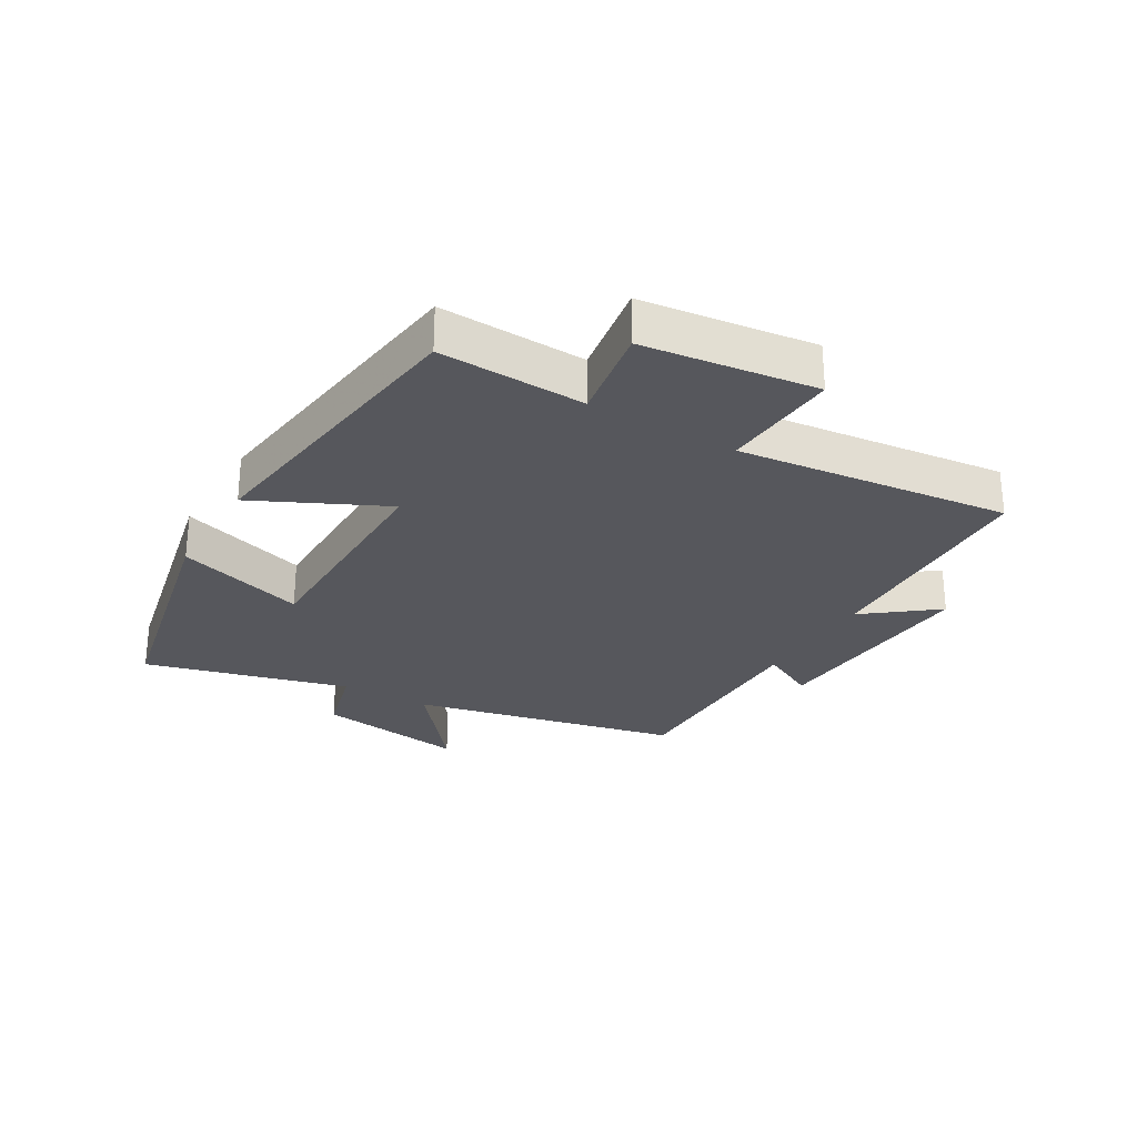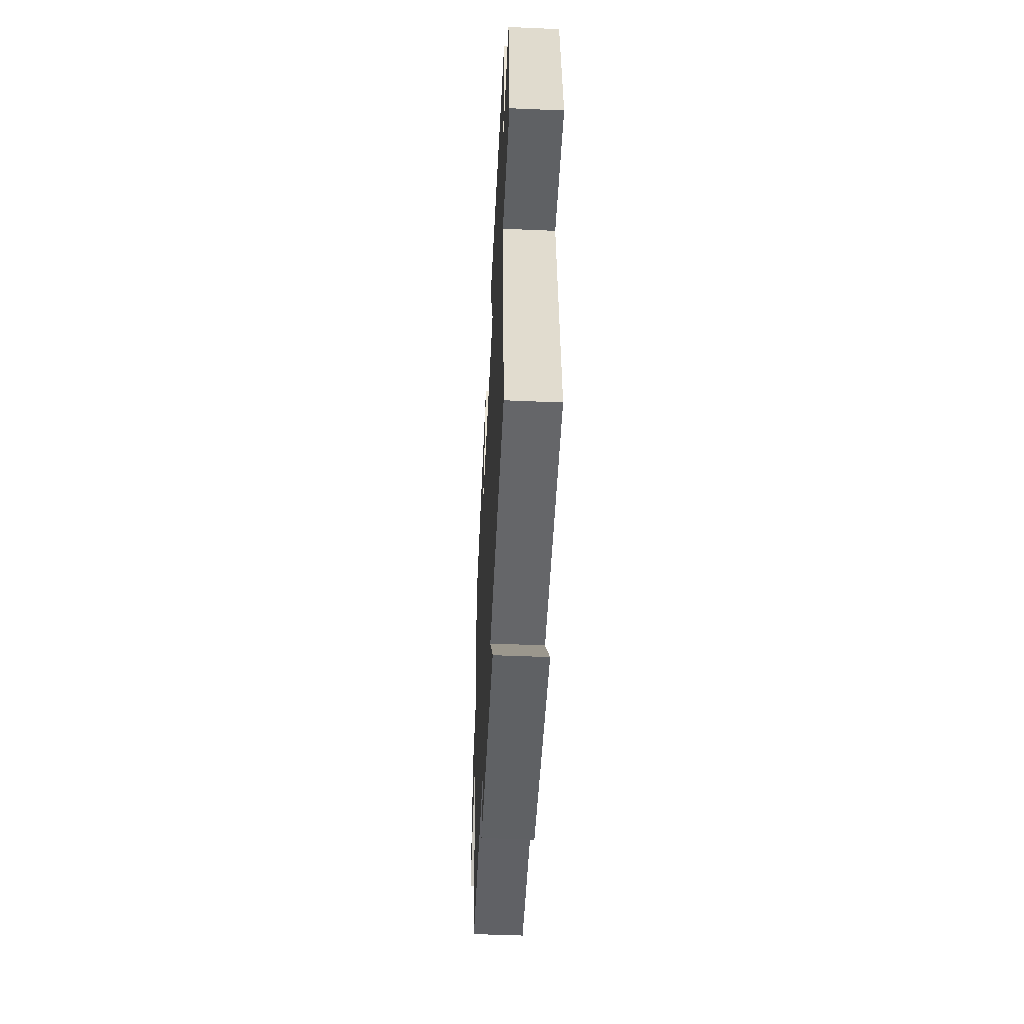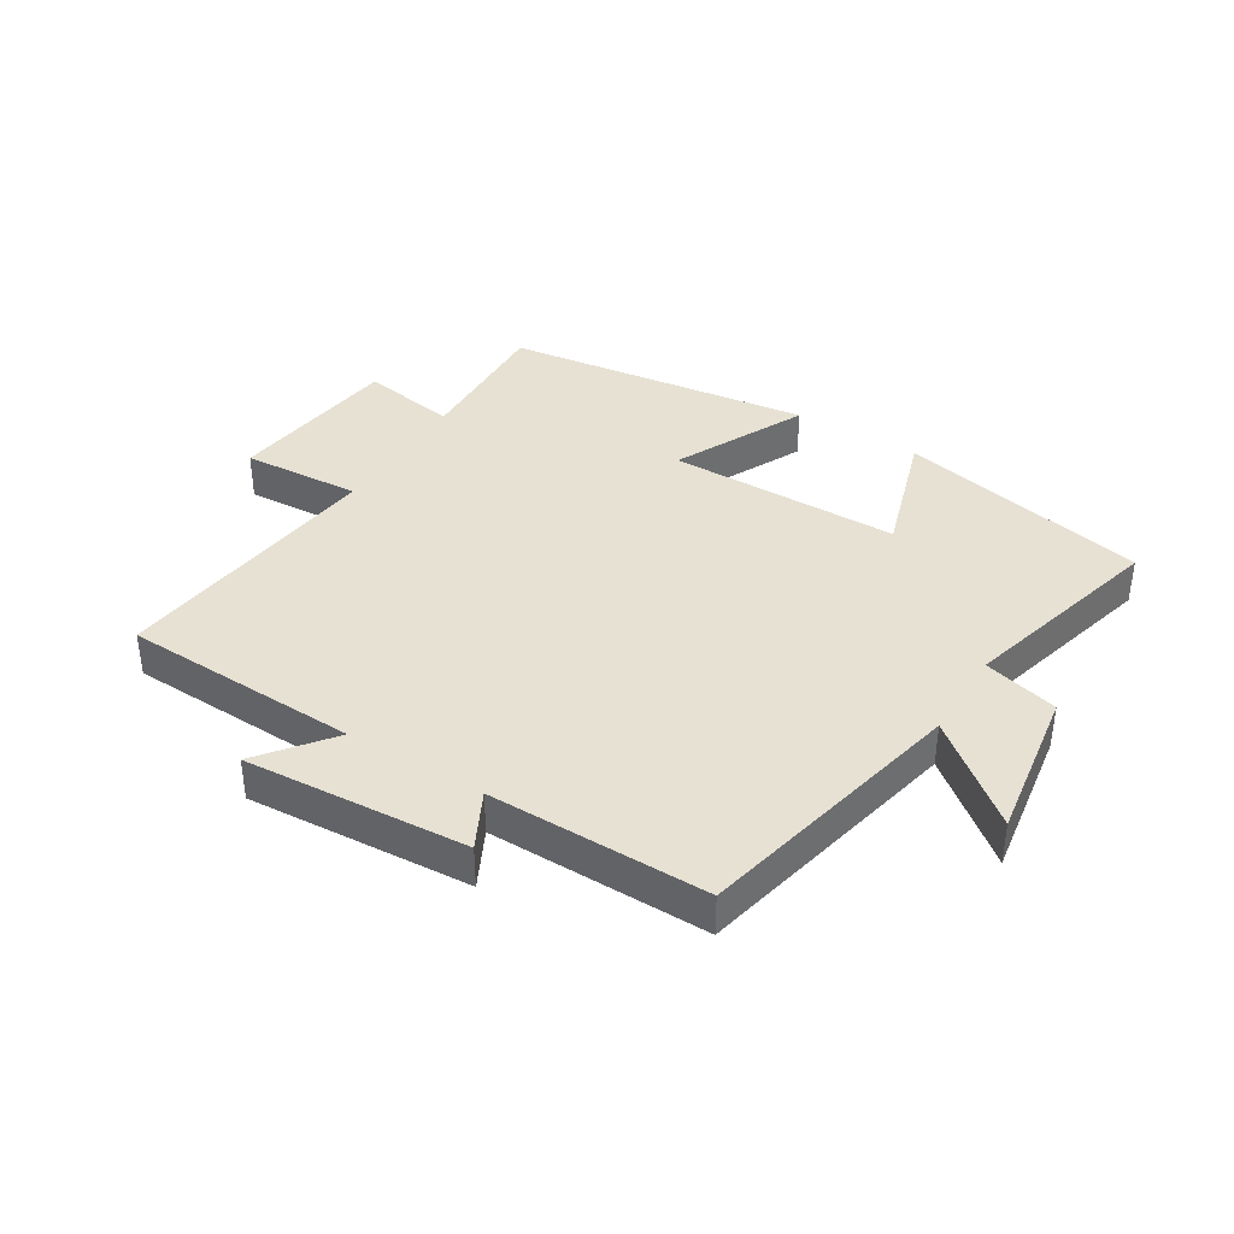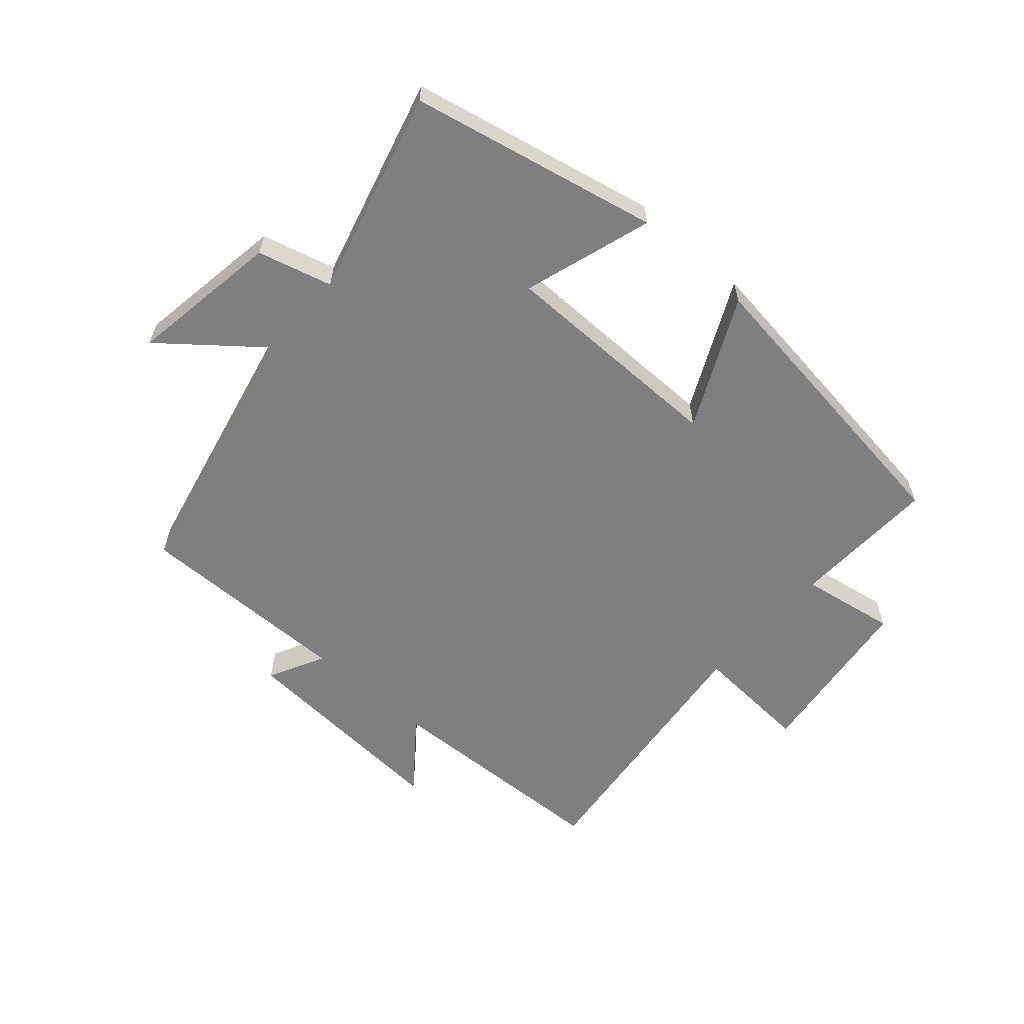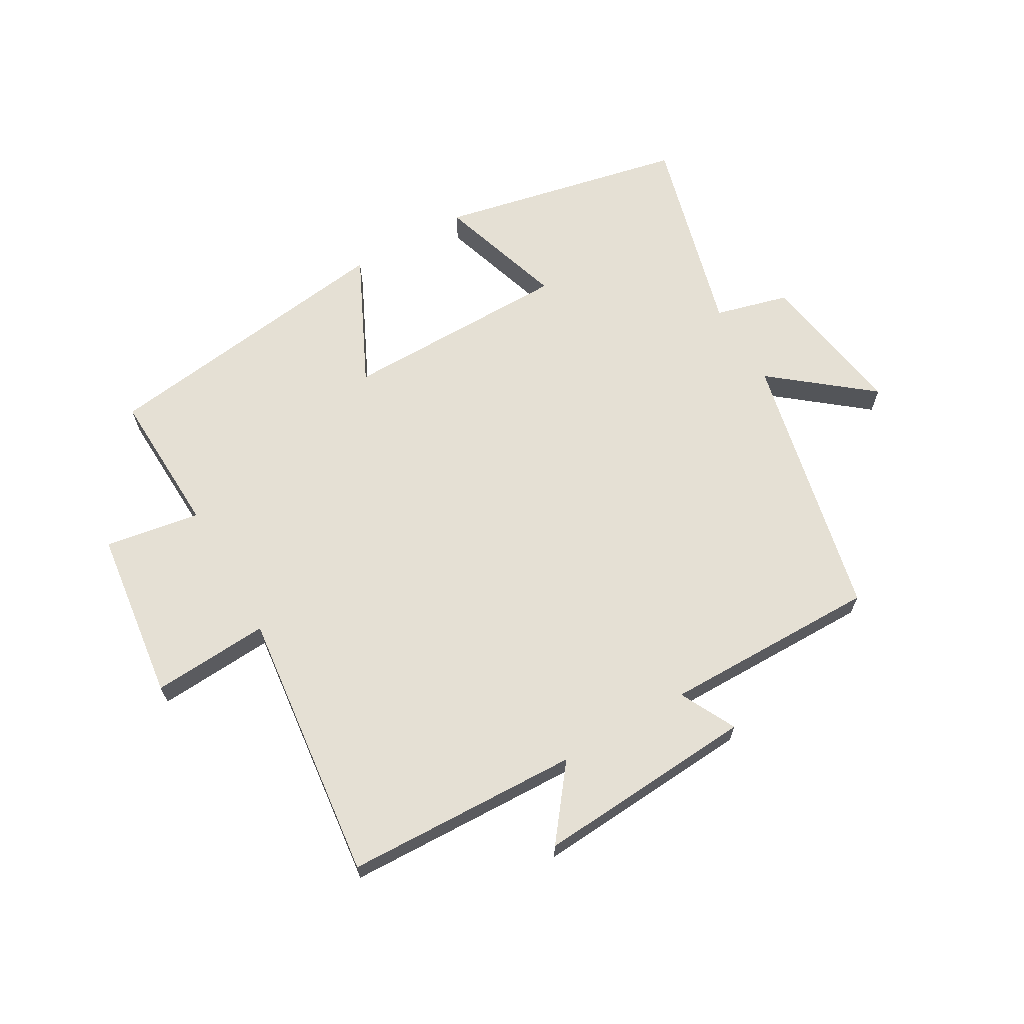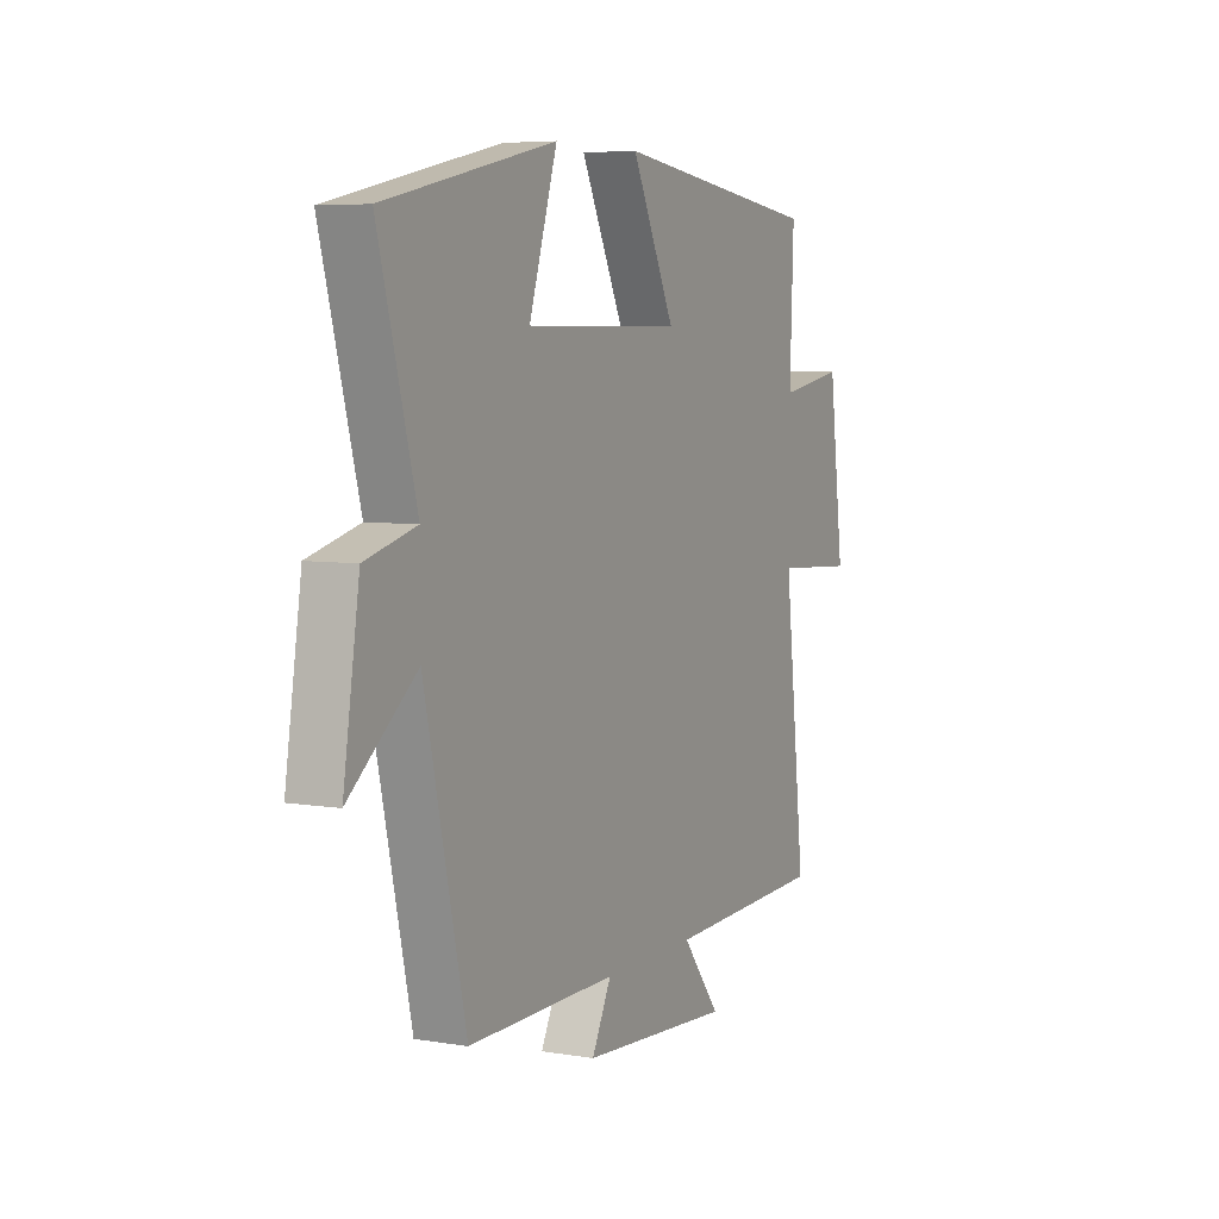
<metadata>
{"format":"obj","ext":"obj","renderer":"f3d","projection":"perspective","resolution":1024,"background":"white","views":[{"elev":-27.5,"azim":59.5,"up":"+Y"},{"elev":-49.7,"azim":87.3,"up":"+Z"},{"elev":38.6,"azim":-148.4,"up":"+Y"},{"elev":-59.7,"azim":-41.4,"up":"+Y"},{"elev":65.8,"azim":149.9,"up":"+Y"},{"elev":6.0,"azim":-63.4,"up":"+Z"}]}
</metadata>
<code>
v 0.509 0.07 0.435
v 0.5 0.07 0.198
v 0.655 0.07 0.224
v 0.691 0.07 -0.056
v 0.5 0.07 -0.044
v 0.551 0.07 -0.486
v 0.17 0.07 -0.5
v 0.26 0.07 -0.615
v -0.098 0.07 -0.591
v -0.052 0.07 -0.5
v -0.403 0.07 -0.503
v -0.5 0.07 -0.067
v -0.658 0.07 -0.195
v -0.62 0.07 0.051
v -0.5 0.07 0.083
v -0.589 0.07 0.414
v -0.188 0.07 0.5
v -0.254 0.07 0.291
v 0.118 0.07 0.289
v 0.016 0.07 0.5
v 0.509 0 0.435
v 0.5 0 0.198
v 0.655 0 0.224
v 0.691 0 -0.056
v 0.5 0 -0.044
v 0.551 0 -0.486
v 0.17 0 -0.5
v 0.26 0 -0.615
v -0.098 0 -0.591
v -0.052 0 -0.5
v -0.403 0 -0.503
v -0.5 0 -0.067
v -0.658 0 -0.195
v -0.62 0 0.051
v -0.5 0 0.083
v -0.589 0 0.414
v -0.188 0 0.5
v -0.254 0 0.291
v 0.118 0 0.289
v 0.016 0 0.5
f 19 20 1 2
f 18 19 2
f 15 16 17 18
f 15 18 2
f 12 13 14 15
f 10 11 12 15
f 10 15 2
f 7 8 9 10
f 5 6 7 10
f 5 10 2 3
f 3 4 5
f 22 21 40 39
f 22 39 38
f 38 37 36 35
f 22 38 35
f 35 34 33 32
f 35 32 31 30
f 22 35 30
f 30 29 28 27
f 30 27 26 25
f 23 22 30 25
f 25 24 23
f 1 21 22 2
f 2 22 23 3
f 3 23 24 4
f 4 24 25 5
f 5 25 26 6
f 6 26 27 7
f 7 27 28 8
f 8 28 29 9
f 9 29 30 10
f 10 30 31 11
f 11 31 32 12
f 12 32 33 13
f 13 33 34 14
f 14 34 35 15
f 15 35 36 16
f 16 36 37 17
f 17 37 38 18
f 18 38 39 19
f 19 39 40 20
f 20 40 21 1

</code>
